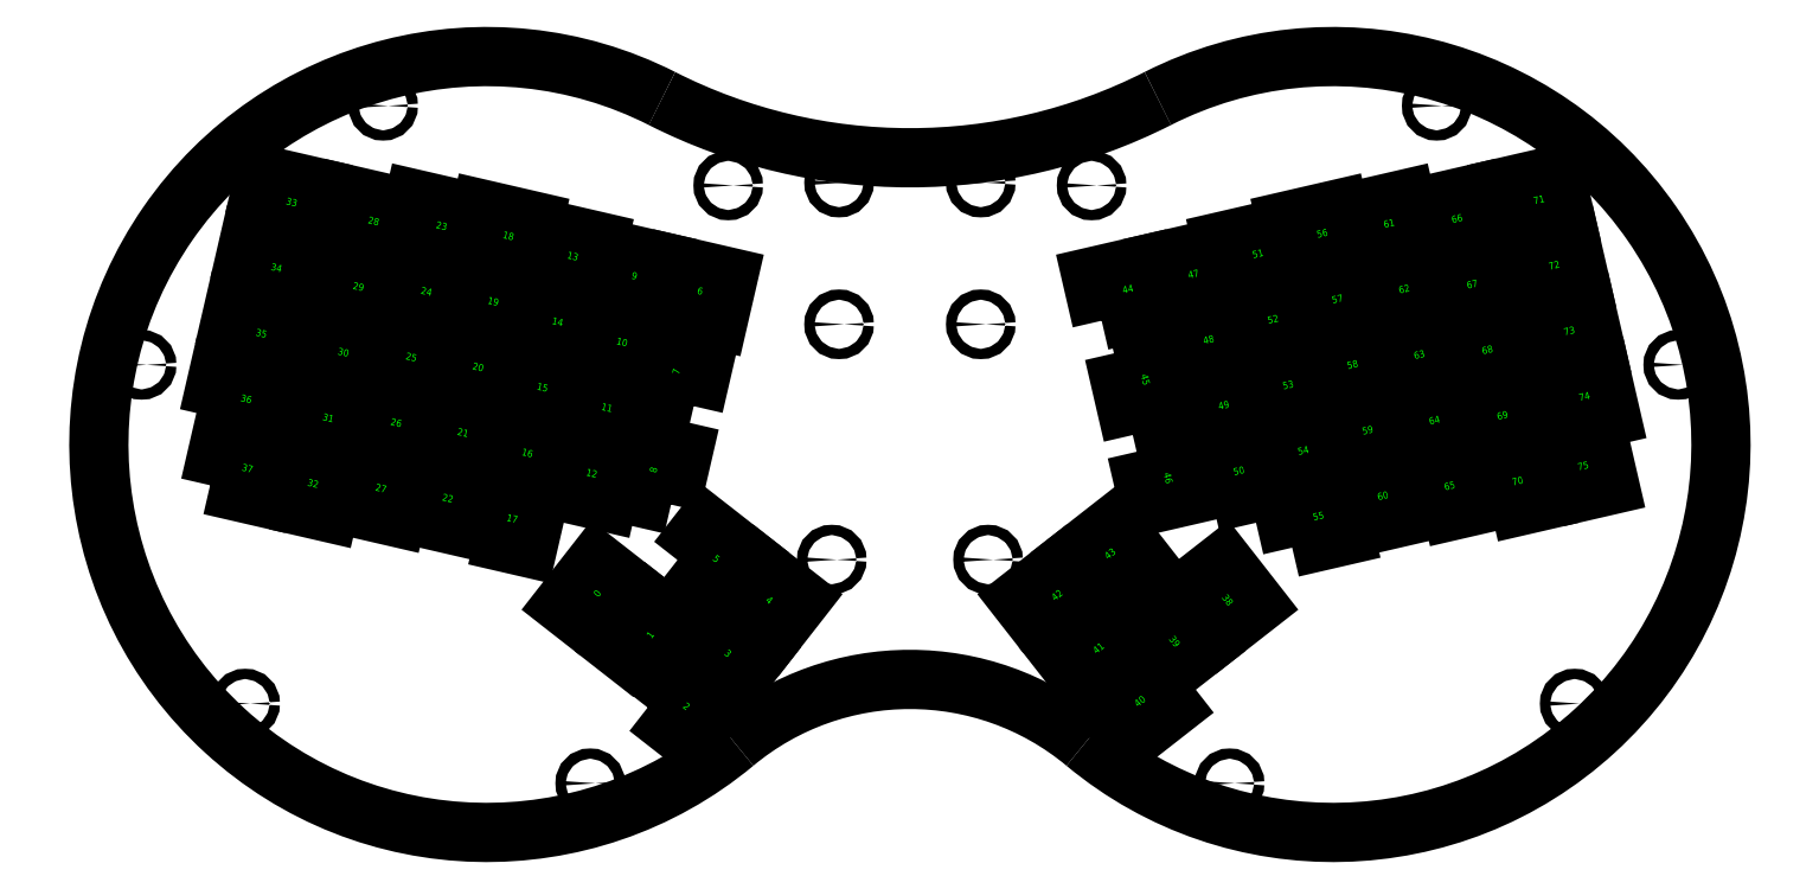
<metadata>
{"format":"dxf","ext":"dxf","renderer":"ezdxf+matplotlib","layout":"modelspace","background":"white","min_lineweight":24,"dpi":150}
</metadata>
<code>
0
SECTION
2
ENTITIES
0
VIEWPORT
8
VIEWPORTS
10
0
20
0
30
0
40
1
41
1
68
1
69
1
0
INSERT
8
0
66
1
2
sw_mnt
10
140.7
20
66.41
30
0
50
52
0
ATTRIB
8
0
10
141
20
66.23
30
0
40
2
1
0
2
NAME
70
0
50
52
11
141
21
66.23
31
0
0
SEQEND
0
INSERT
8
0
66
1
2
sw_mnt
10
155.7
20
54.72
30
0
50
52
0
ATTRIB
8
0
10
156
20
54.53
30
0
40
2
1
1
2
NAME
70
0
50
52
11
156
21
54.53
31
0
0
SEQEND
0
INSERT
8
0
66
1
2
sw_mnt
10
164.8
20
35.53
30
0
50
-38
0
ATTRIB
8
0
10
164.7
20
35.3
30
0
40
2
1
2
2
NAME
70
0
50
-38
11
164.7
21
35.3
31
0
0
SEQEND
0
INSERT
8
0
66
1
2
sw_mnt
10
176.5
20
50.5
30
0
50
-38
0
ATTRIB
8
0
10
176.4
20
50.27
30
0
40
2
1
3
2
NAME
70
0
50
-38
11
176.4
21
50.27
31
0
0
SEQEND
0
INSERT
8
0
66
1
2
sw_mnt
10
188.2
20
65.48
30
0
50
-38
0
ATTRIB
8
0
10
188.1
20
65.24
30
0
40
2
1
4
2
NAME
70
0
50
-38
11
188.1
21
65.24
31
0
0
SEQEND
0
INSERT
8
0
66
1
2
sw_mnt
10
173.3
20
77.17
30
0
50
-38
0
ATTRIB
8
0
10
173.1
20
76.94
30
0
40
2
1
5
2
NAME
70
0
50
-38
11
173.1
21
76.94
31
0
0
SEQEND
0
INSERT
8
0
66
1
2
sw_mnt
10
168.8
20
152.3
30
0
50
-13
0
ATTRIB
8
0
10
168.7
20
152
30
0
40
2
1
6
2
NAME
70
0
50
-13
11
168.7
21
152
31
0
0
SEQEND
0
INSERT
8
0
66
1
2
sw_mnt
10
163.4
20
129.2
30
0
50
77
0
ATTRIB
8
0
10
163.7
20
129.1
30
0
40
2
1
7
2
NAME
70
0
50
77
11
163.7
21
129.1
31
0
0
SEQEND
0
INSERT
8
0
66
1
2
sw_mnt
10
157
20
101.4
30
0
50
77
0
ATTRIB
8
0
10
157.3
20
101.3
30
0
40
2
1
8
2
NAME
70
0
50
77
11
157.3
21
101.3
31
0
0
SEQEND
0
INSERT
8
0
66
1
2
sw_mnt
10
150.3
20
156.6
30
0
50
-13
0
ATTRIB
8
0
10
150.2
20
156.3
30
0
40
2
1
9
2
NAME
70
0
50
-13
11
150.2
21
156.3
31
0
0
SEQEND
0
INSERT
8
0
66
1
2
sw_mnt
10
146
20
138.1
30
0
50
-13
0
ATTRIB
8
0
10
145.9
20
137.8
30
0
40
2
1
10
2
NAME
70
0
50
-13
11
145.9
21
137.8
31
0
0
SEQEND
0
INSERT
8
0
66
1
2
sw_mnt
10
141.7
20
119.6
30
0
50
-13
0
ATTRIB
8
0
10
141.7
20
119.3
30
0
40
2
1
11
2
NAME
70
0
50
-13
11
141.7
21
119.3
31
0
0
SEQEND
0
INSERT
8
0
66
1
2
sw_mnt
10
137.5
20
101
30
0
50
-13
0
ATTRIB
8
0
10
137.4
20
100.7
30
0
40
2
1
12
2
NAME
70
0
50
-13
11
137.4
21
100.7
31
0
0
SEQEND
0
INSERT
8
0
66
1
2
sw_mnt
10
132.1
20
162.3
30
0
50
-13
0
ATTRIB
8
0
10
132
20
162
30
0
40
2
1
13
2
NAME
70
0
50
-13
11
132
21
162
31
0
0
SEQEND
0
INSERT
8
0
66
1
2
sw_mnt
10
127.8
20
143.8
30
0
50
-13
0
ATTRIB
8
0
10
127.8
20
143.5
30
0
40
2
1
14
2
NAME
70
0
50
-13
11
127.8
21
143.5
31
0
0
SEQEND
0
INSERT
8
0
66
1
2
sw_mnt
10
123.6
20
125.3
30
0
50
-13
0
ATTRIB
8
0
10
123.5
20
125
30
0
40
2
1
15
2
NAME
70
0
50
-13
11
123.5
21
125
31
0
0
SEQEND
0
INSERT
8
0
66
1
2
sw_mnt
10
119.3
20
106.8
30
0
50
-13
0
ATTRIB
8
0
10
119.2
20
106.5
30
0
40
2
1
16
2
NAME
70
0
50
-13
11
119.2
21
106.5
31
0
0
SEQEND
0
INSERT
8
0
66
1
2
sw_mnt
10
115
20
88.26
30
0
50
-13
0
ATTRIB
8
0
10
114.9
20
87.97
30
0
40
2
1
17
2
NAME
70
0
50
-13
11
114.9
21
87.97
31
0
0
SEQEND
0
INSERT
8
0
66
1
2
sw_mnt
10
113.9
20
168.1
30
0
50
-13
0
ATTRIB
8
0
10
113.9
20
167.8
30
0
40
2
1
18
2
NAME
70
0
50
-13
11
113.9
21
167.8
31
0
0
SEQEND
0
INSERT
8
0
66
1
2
sw_mnt
10
109.6
20
149.5
30
0
50
-13
0
ATTRIB
8
0
10
109.6
20
149.2
30
0
40
2
1
19
2
NAME
70
0
50
-13
11
109.6
21
149.2
31
0
0
SEQEND
0
INSERT
8
0
66
1
2
sw_mnt
10
105.4
20
131
30
0
50
-13
0
ATTRIB
8
0
10
105.3
20
130.7
30
0
40
2
1
20
2
NAME
70
0
50
-13
11
105.3
21
130.7
31
0
0
SEQEND
0
INSERT
8
0
66
1
2
sw_mnt
10
101.1
20
112.5
30
0
50
-13
0
ATTRIB
8
0
10
101
20
112.2
30
0
40
2
1
21
2
NAME
70
0
50
-13
11
101
21
112.2
31
0
0
SEQEND
0
INSERT
8
0
66
1
2
sw_mnt
10
96.83
20
94
30
0
50
-13
0
ATTRIB
8
0
10
96.76
20
93.71
30
0
40
2
1
22
2
NAME
70
0
50
-13
11
96.76
21
93.71
31
0
0
SEQEND
0
INSERT
8
0
66
1
2
sw_mnt
10
95.07
20
170.9
30
0
50
-13
0
ATTRIB
8
0
10
95.01
20
170.6
30
0
40
2
1
23
2
NAME
70
0
50
-13
11
95.01
21
170.6
31
0
0
SEQEND
0
INSERT
8
0
66
1
2
sw_mnt
10
90.8
20
152.4
30
0
50
-13
0
ATTRIB
8
0
10
90.73
20
152.1
30
0
40
2
1
24
2
NAME
70
0
50
-13
11
90.73
21
152.1
31
0
0
SEQEND
0
INSERT
8
0
66
1
2
sw_mnt
10
86.52
20
133.8
30
0
50
-13
0
ATTRIB
8
0
10
86.46
20
133.5
30
0
40
2
1
25
2
NAME
70
0
50
-13
11
86.46
21
133.5
31
0
0
SEQEND
0
INSERT
8
0
66
1
2
sw_mnt
10
82.25
20
115.3
30
0
50
-13
0
ATTRIB
8
0
10
82.18
20
115
30
0
40
2
1
26
2
NAME
70
0
50
-13
11
82.18
21
115
31
0
0
SEQEND
0
INSERT
8
0
66
1
2
sw_mnt
10
77.98
20
96.81
30
0
50
-13
0
ATTRIB
8
0
10
77.91
20
96.52
30
0
40
2
1
27
2
NAME
70
0
50
-13
11
77.91
21
96.52
31
0
0
SEQEND
0
INSERT
8
0
66
1
2
sw_mnt
10
75.88
20
172.2
30
0
50
-13
0
ATTRIB
8
0
10
75.82
20
171.9
30
0
40
2
1
28
2
NAME
70
0
50
-13
11
75.82
21
171.9
31
0
0
SEQEND
0
INSERT
8
0
66
1
2
sw_mnt
10
71.61
20
153.7
30
0
50
-13
0
ATTRIB
8
0
10
71.54
20
153.4
30
0
40
2
1
29
2
NAME
70
0
50
-13
11
71.54
21
153.4
31
0
0
SEQEND
0
INSERT
8
0
66
1
2
sw_mnt
10
67.34
20
135.2
30
0
50
-13
0
ATTRIB
8
0
10
67.27
20
134.9
30
0
40
2
1
30
2
NAME
70
0
50
-13
11
67.27
21
134.9
31
0
0
SEQEND
0
INSERT
8
0
66
1
2
sw_mnt
10
63.06
20
116.7
30
0
50
-13
0
ATTRIB
8
0
10
63
20
116.4
30
0
40
2
1
31
2
NAME
70
0
50
-13
11
63
21
116.4
31
0
0
SEQEND
0
INSERT
8
0
66
1
2
sw_mnt
10
58.79
20
98.16
30
0
50
-13
0
ATTRIB
8
0
10
58.72
20
97.87
30
0
40
2
1
32
2
NAME
70
0
50
-13
11
58.72
21
97.87
31
0
0
SEQEND
0
INSERT
8
0
66
1
2
sw_mnt
10
52.74
20
177.6
30
0
50
-13
0
ATTRIB
8
0
10
52.68
20
177.3
30
0
40
2
1
33
2
NAME
70
0
50
-13
11
52.68
21
177.3
31
0
0
SEQEND
0
INSERT
8
0
66
1
2
sw_mnt
10
48.47
20
159
30
0
50
-13
0
ATTRIB
8
0
10
48.4
20
158.8
30
0
40
2
1
34
2
NAME
70
0
50
-13
11
48.4
21
158.8
31
0
0
SEQEND
0
INSERT
8
0
66
1
2
sw_mnt
10
44.2
20
140.5
30
0
50
-13
0
ATTRIB
8
0
10
44.13
20
140.2
30
0
40
2
1
35
2
NAME
70
0
50
-13
11
44.13
21
140.2
31
0
0
SEQEND
0
INSERT
8
0
66
1
2
sw_mnt
10
39.92
20
122
30
0
50
-13
0
ATTRIB
8
0
10
39.85
20
121.7
30
0
40
2
1
36
2
NAME
70
0
50
-13
11
39.85
21
121.7
31
0
0
SEQEND
0
INSERT
8
0
66
1
2
sw_mnt
10
40.28
20
102.4
30
0
50
-13
0
ATTRIB
8
0
10
40.21
20
102.1
30
0
40
2
1
37
2
NAME
70
0
50
-13
11
40.21
21
102.1
31
0
0
SEQEND
0
INSERT
8
0
66
1
2
sw_mnt
10
317.1
20
66.41
30
0
50
-52
0
ATTRIB
8
0
10
316.9
20
66.23
30
0
40
2
1
38
2
NAME
70
0
50
-52
11
316.9
21
66.23
31
0
0
SEQEND
0
INSERT
8
0
66
1
2
sw_mnt
10
302.2
20
54.72
30
0
50
-52
0
ATTRIB
8
0
10
301.9
20
54.53
30
0
40
2
1
39
2
NAME
70
0
50
-52
11
301.9
21
54.53
31
0
0
SEQEND
0
INSERT
8
0
66
1
2
sw_mnt
10
293
20
35.53
30
0
50
38
0
ATTRIB
8
0
10
293.2
20
35.3
30
0
40
2
1
40
2
NAME
70
0
50
38
11
293.2
21
35.3
31
0
0
SEQEND
0
INSERT
8
0
66
1
2
sw_mnt
10
281.3
20
50.5
30
0
50
38
0
ATTRIB
8
0
10
281.5
20
50.27
30
0
40
2
1
41
2
NAME
70
0
50
38
11
281.5
21
50.27
31
0
0
SEQEND
0
INSERT
8
0
66
1
2
sw_mnt
10
269.6
20
65.48
30
0
50
38
0
ATTRIB
8
0
10
269.8
20
65.24
30
0
40
2
1
42
2
NAME
70
0
50
38
11
269.8
21
65.24
31
0
0
SEQEND
0
INSERT
8
0
66
1
2
sw_mnt
10
284.6
20
77.17
30
0
50
38
0
ATTRIB
8
0
10
284.8
20
76.94
30
0
40
2
1
43
2
NAME
70
0
50
38
11
284.8
21
76.94
31
0
0
SEQEND
0
INSERT
8
0
66
1
2
sw_mnt
10
289.1
20
152.3
30
0
50
13
0
ATTRIB
8
0
10
289.2
20
152
30
0
40
2
1
44
2
NAME
70
0
50
13
11
289.2
21
152
31
0
0
SEQEND
0
INSERT
8
0
66
1
2
sw_mnt
10
294.4
20
129.2
30
0
50
-77
0
ATTRIB
8
0
10
294.1
20
129.1
30
0
40
2
1
45
2
NAME
70
0
50
-77
11
294.1
21
129.1
31
0
0
SEQEND
0
INSERT
8
0
66
1
2
sw_mnt
10
300.8
20
101.4
30
0
50
-77
0
ATTRIB
8
0
10
300.5
20
101.3
30
0
40
2
1
46
2
NAME
70
0
50
-77
11
300.5
21
101.3
31
0
0
SEQEND
0
INSERT
8
0
66
1
2
sw_mnt
10
307.6
20
156.6
30
0
50
13
0
ATTRIB
8
0
10
307.7
20
156.3
30
0
40
2
1
47
2
NAME
70
0
50
13
11
307.7
21
156.3
31
0
0
SEQEND
0
INSERT
8
0
66
1
2
sw_mnt
10
311.9
20
138.1
30
0
50
13
0
ATTRIB
8
0
10
311.9
20
137.8
30
0
40
2
1
48
2
NAME
70
0
50
13
11
311.9
21
137.8
31
0
0
SEQEND
0
INSERT
8
0
66
1
2
sw_mnt
10
316.1
20
119.6
30
0
50
13
0
ATTRIB
8
0
10
316.2
20
119.3
30
0
40
2
1
49
2
NAME
70
0
50
13
11
316.2
21
119.3
31
0
0
SEQEND
0
INSERT
8
0
66
1
2
sw_mnt
10
320.4
20
101
30
0
50
13
0
ATTRIB
8
0
10
320.5
20
100.7
30
0
40
2
1
50
2
NAME
70
0
50
13
11
320.5
21
100.7
31
0
0
SEQEND
0
INSERT
8
0
66
1
2
sw_mnt
10
325.8
20
162.3
30
0
50
13
0
ATTRIB
8
0
10
325.8
20
162
30
0
40
2
1
51
2
NAME
70
0
50
13
11
325.8
21
162
31
0
0
SEQEND
0
INSERT
8
0
66
1
2
sw_mnt
10
330
20
143.8
30
0
50
13
0
ATTRIB
8
0
10
330.1
20
143.5
30
0
40
2
1
52
2
NAME
70
0
50
13
11
330.1
21
143.5
31
0
0
SEQEND
0
INSERT
8
0
66
1
2
sw_mnt
10
334.3
20
125.3
30
0
50
13
0
ATTRIB
8
0
10
334.4
20
125
30
0
40
2
1
53
2
NAME
70
0
50
13
11
334.4
21
125
31
0
0
SEQEND
0
INSERT
8
0
66
1
2
sw_mnt
10
338.6
20
106.8
30
0
50
13
0
ATTRIB
8
0
10
338.7
20
106.5
30
0
40
2
1
54
2
NAME
70
0
50
13
11
338.7
21
106.5
31
0
0
SEQEND
0
INSERT
8
0
66
1
2
sw_mnt
10
342.9
20
88.26
30
0
50
13
0
ATTRIB
8
0
10
342.9
20
87.97
30
0
40
2
1
55
2
NAME
70
0
50
13
11
342.9
21
87.97
31
0
0
SEQEND
0
INSERT
8
0
66
1
2
sw_mnt
10
343.9
20
168.1
30
0
50
13
0
ATTRIB
8
0
10
344
20
167.8
30
0
40
2
1
56
2
NAME
70
0
50
13
11
344
21
167.8
31
0
0
SEQEND
0
INSERT
8
0
66
1
2
sw_mnt
10
348.2
20
149.5
30
0
50
13
0
ATTRIB
8
0
10
348.3
20
149.2
30
0
40
2
1
57
2
NAME
70
0
50
13
11
348.3
21
149.2
31
0
0
SEQEND
0
INSERT
8
0
66
1
2
sw_mnt
10
352.5
20
131
30
0
50
13
0
ATTRIB
8
0
10
352.6
20
130.7
30
0
40
2
1
58
2
NAME
70
0
50
13
11
352.6
21
130.7
31
0
0
SEQEND
0
INSERT
8
0
66
1
2
sw_mnt
10
356.8
20
112.5
30
0
50
13
0
ATTRIB
8
0
10
356.8
20
112.2
30
0
40
2
1
59
2
NAME
70
0
50
13
11
356.8
21
112.2
31
0
0
SEQEND
0
INSERT
8
0
66
1
2
sw_mnt
10
361
20
94
30
0
50
13
0
ATTRIB
8
0
10
361.1
20
93.71
30
0
40
2
1
60
2
NAME
70
0
50
13
11
361.1
21
93.71
31
0
0
SEQEND
0
INSERT
8
0
66
1
2
sw_mnt
10
362.8
20
170.9
30
0
50
13
0
ATTRIB
8
0
10
362.9
20
170.6
30
0
40
2
1
61
2
NAME
70
0
50
13
11
362.9
21
170.6
31
0
0
SEQEND
0
INSERT
8
0
66
1
2
sw_mnt
10
367.1
20
152.4
30
0
50
13
0
ATTRIB
8
0
10
367.1
20
152.1
30
0
40
2
1
62
2
NAME
70
0
50
13
11
367.1
21
152.1
31
0
0
SEQEND
0
INSERT
8
0
66
1
2
sw_mnt
10
371.3
20
133.8
30
0
50
13
0
ATTRIB
8
0
10
371.4
20
133.5
30
0
40
2
1
63
2
NAME
70
0
50
13
11
371.4
21
133.5
31
0
0
SEQEND
0
INSERT
8
0
66
1
2
sw_mnt
10
375.6
20
115.3
30
0
50
13
0
ATTRIB
8
0
10
375.7
20
115
30
0
40
2
1
64
2
NAME
70
0
50
13
11
375.7
21
115
31
0
0
SEQEND
0
INSERT
8
0
66
1
2
sw_mnt
10
379.9
20
96.81
30
0
50
13
0
ATTRIB
8
0
10
380
20
96.52
30
0
40
2
1
65
2
NAME
70
0
50
13
11
380
21
96.52
31
0
0
SEQEND
0
INSERT
8
0
66
1
2
sw_mnt
10
382
20
172.2
30
0
50
13
0
ATTRIB
8
0
10
382.1
20
171.9
30
0
40
2
1
66
2
NAME
70
0
50
13
11
382.1
21
171.9
31
0
0
SEQEND
0
INSERT
8
0
66
1
2
sw_mnt
10
386.3
20
153.7
30
0
50
13
0
ATTRIB
8
0
10
386.3
20
153.4
30
0
40
2
1
67
2
NAME
70
0
50
13
11
386.3
21
153.4
31
0
0
SEQEND
0
INSERT
8
0
66
1
2
sw_mnt
10
390.5
20
135.2
30
0
50
13
0
ATTRIB
8
0
10
390.6
20
134.9
30
0
40
2
1
68
2
NAME
70
0
50
13
11
390.6
21
134.9
31
0
0
SEQEND
0
INSERT
8
0
66
1
2
sw_mnt
10
394.8
20
116.7
30
0
50
13
0
ATTRIB
8
0
10
394.9
20
116.4
30
0
40
2
1
69
2
NAME
70
0
50
13
11
394.9
21
116.4
31
0
0
SEQEND
0
INSERT
8
0
66
1
2
sw_mnt
10
399.1
20
98.16
30
0
50
13
0
ATTRIB
8
0
10
399.2
20
97.87
30
0
40
2
1
70
2
NAME
70
0
50
13
11
399.2
21
97.87
31
0
0
SEQEND
0
INSERT
8
0
66
1
2
sw_mnt
10
405.1
20
177.6
30
0
50
13
0
ATTRIB
8
0
10
405.2
20
177.3
30
0
40
2
1
71
2
NAME
70
0
50
13
11
405.2
21
177.3
31
0
0
SEQEND
0
INSERT
8
0
66
1
2
sw_mnt
10
409.4
20
159
30
0
50
13
0
ATTRIB
8
0
10
409.5
20
158.8
30
0
40
2
1
72
2
NAME
70
0
50
13
11
409.5
21
158.8
31
0
0
SEQEND
0
INSERT
8
0
66
1
2
sw_mnt
10
413.7
20
140.5
30
0
50
13
0
ATTRIB
8
0
10
413.7
20
140.2
30
0
40
2
1
73
2
NAME
70
0
50
13
11
413.7
21
140.2
31
0
0
SEQEND
0
INSERT
8
0
66
1
2
sw_mnt
10
417.9
20
122
30
0
50
13
0
ATTRIB
8
0
10
418
20
121.7
30
0
40
2
1
74
2
NAME
70
0
50
13
11
418
21
121.7
31
0
0
SEQEND
0
INSERT
8
0
66
1
2
sw_mnt
10
417.6
20
102.4
30
0
50
13
0
ATTRIB
8
0
10
417.7
20
102.1
30
0
40
2
1
75
2
NAME
70
0
50
13
11
417.7
21
102.1
31
0
0
SEQEND
0
INSERT
8
0
2
drill_m3
10
206.9
20
76.98
30
0
50
0
0
INSERT
8
0
2
drill_m3
10
177.6
20
182.6
30
0
50
0
0
INSERT
8
0
2
drill_m3
10
80.24
20
205.1
30
0
50
0
0
INSERT
8
0
2
drill_m3
10
12.06
20
132
30
0
50
0
0
INSERT
8
0
2
drill_m3
10
41.29
20
36.36
30
0
50
0
0
INSERT
8
0
2
drill_m3
10
138.7
20
13.87
30
0
50
0
0
INSERT
8
0
2
drill_m3
10
251
20
76.98
30
0
50
0
0
INSERT
8
0
2
drill_m3
10
280.2
20
182.6
30
0
50
0
0
INSERT
8
0
2
drill_m3
10
377.6
20
205.1
30
0
50
0
0
INSERT
8
0
2
drill_m3
10
445.8
20
132
30
0
50
0
0
INSERT
8
0
2
drill_m3
10
416.6
20
36.36
30
0
50
0
0
INSERT
8
0
2
drill_m3
10
319.2
20
13.87
30
0
50
0
0
INSERT
8
0
2
drill_m3
10
208.9
20
143.4
30
0
50
0
0
INSERT
8
0
2
drill_m3
10
248.9
20
143.4
30
0
50
0
0
INSERT
8
0
2
drill_m3
10
208.9
20
183.4
30
0
50
0
0
INSERT
8
0
2
drill_m3
10
248.9
20
183.4
30
0
50
0
0
ARC
8
0
10
109.5
20
109.5
30
0
40
109.5
50
63.12
51
-50.26
0
ARC
8
0
10
228.9
20
-34.23
30
0
40
77.41
50
50.26
51
129.7
0
ARC
8
0
10
348.4
20
109.5
30
0
40
109.5
50
230.3
51
116.9
0
ARC
8
0
10
228.9
20
345.2
30
0
40
154.8
50
243.1
51
-63.12
0
ENDSEC
0
EOF

</code>
